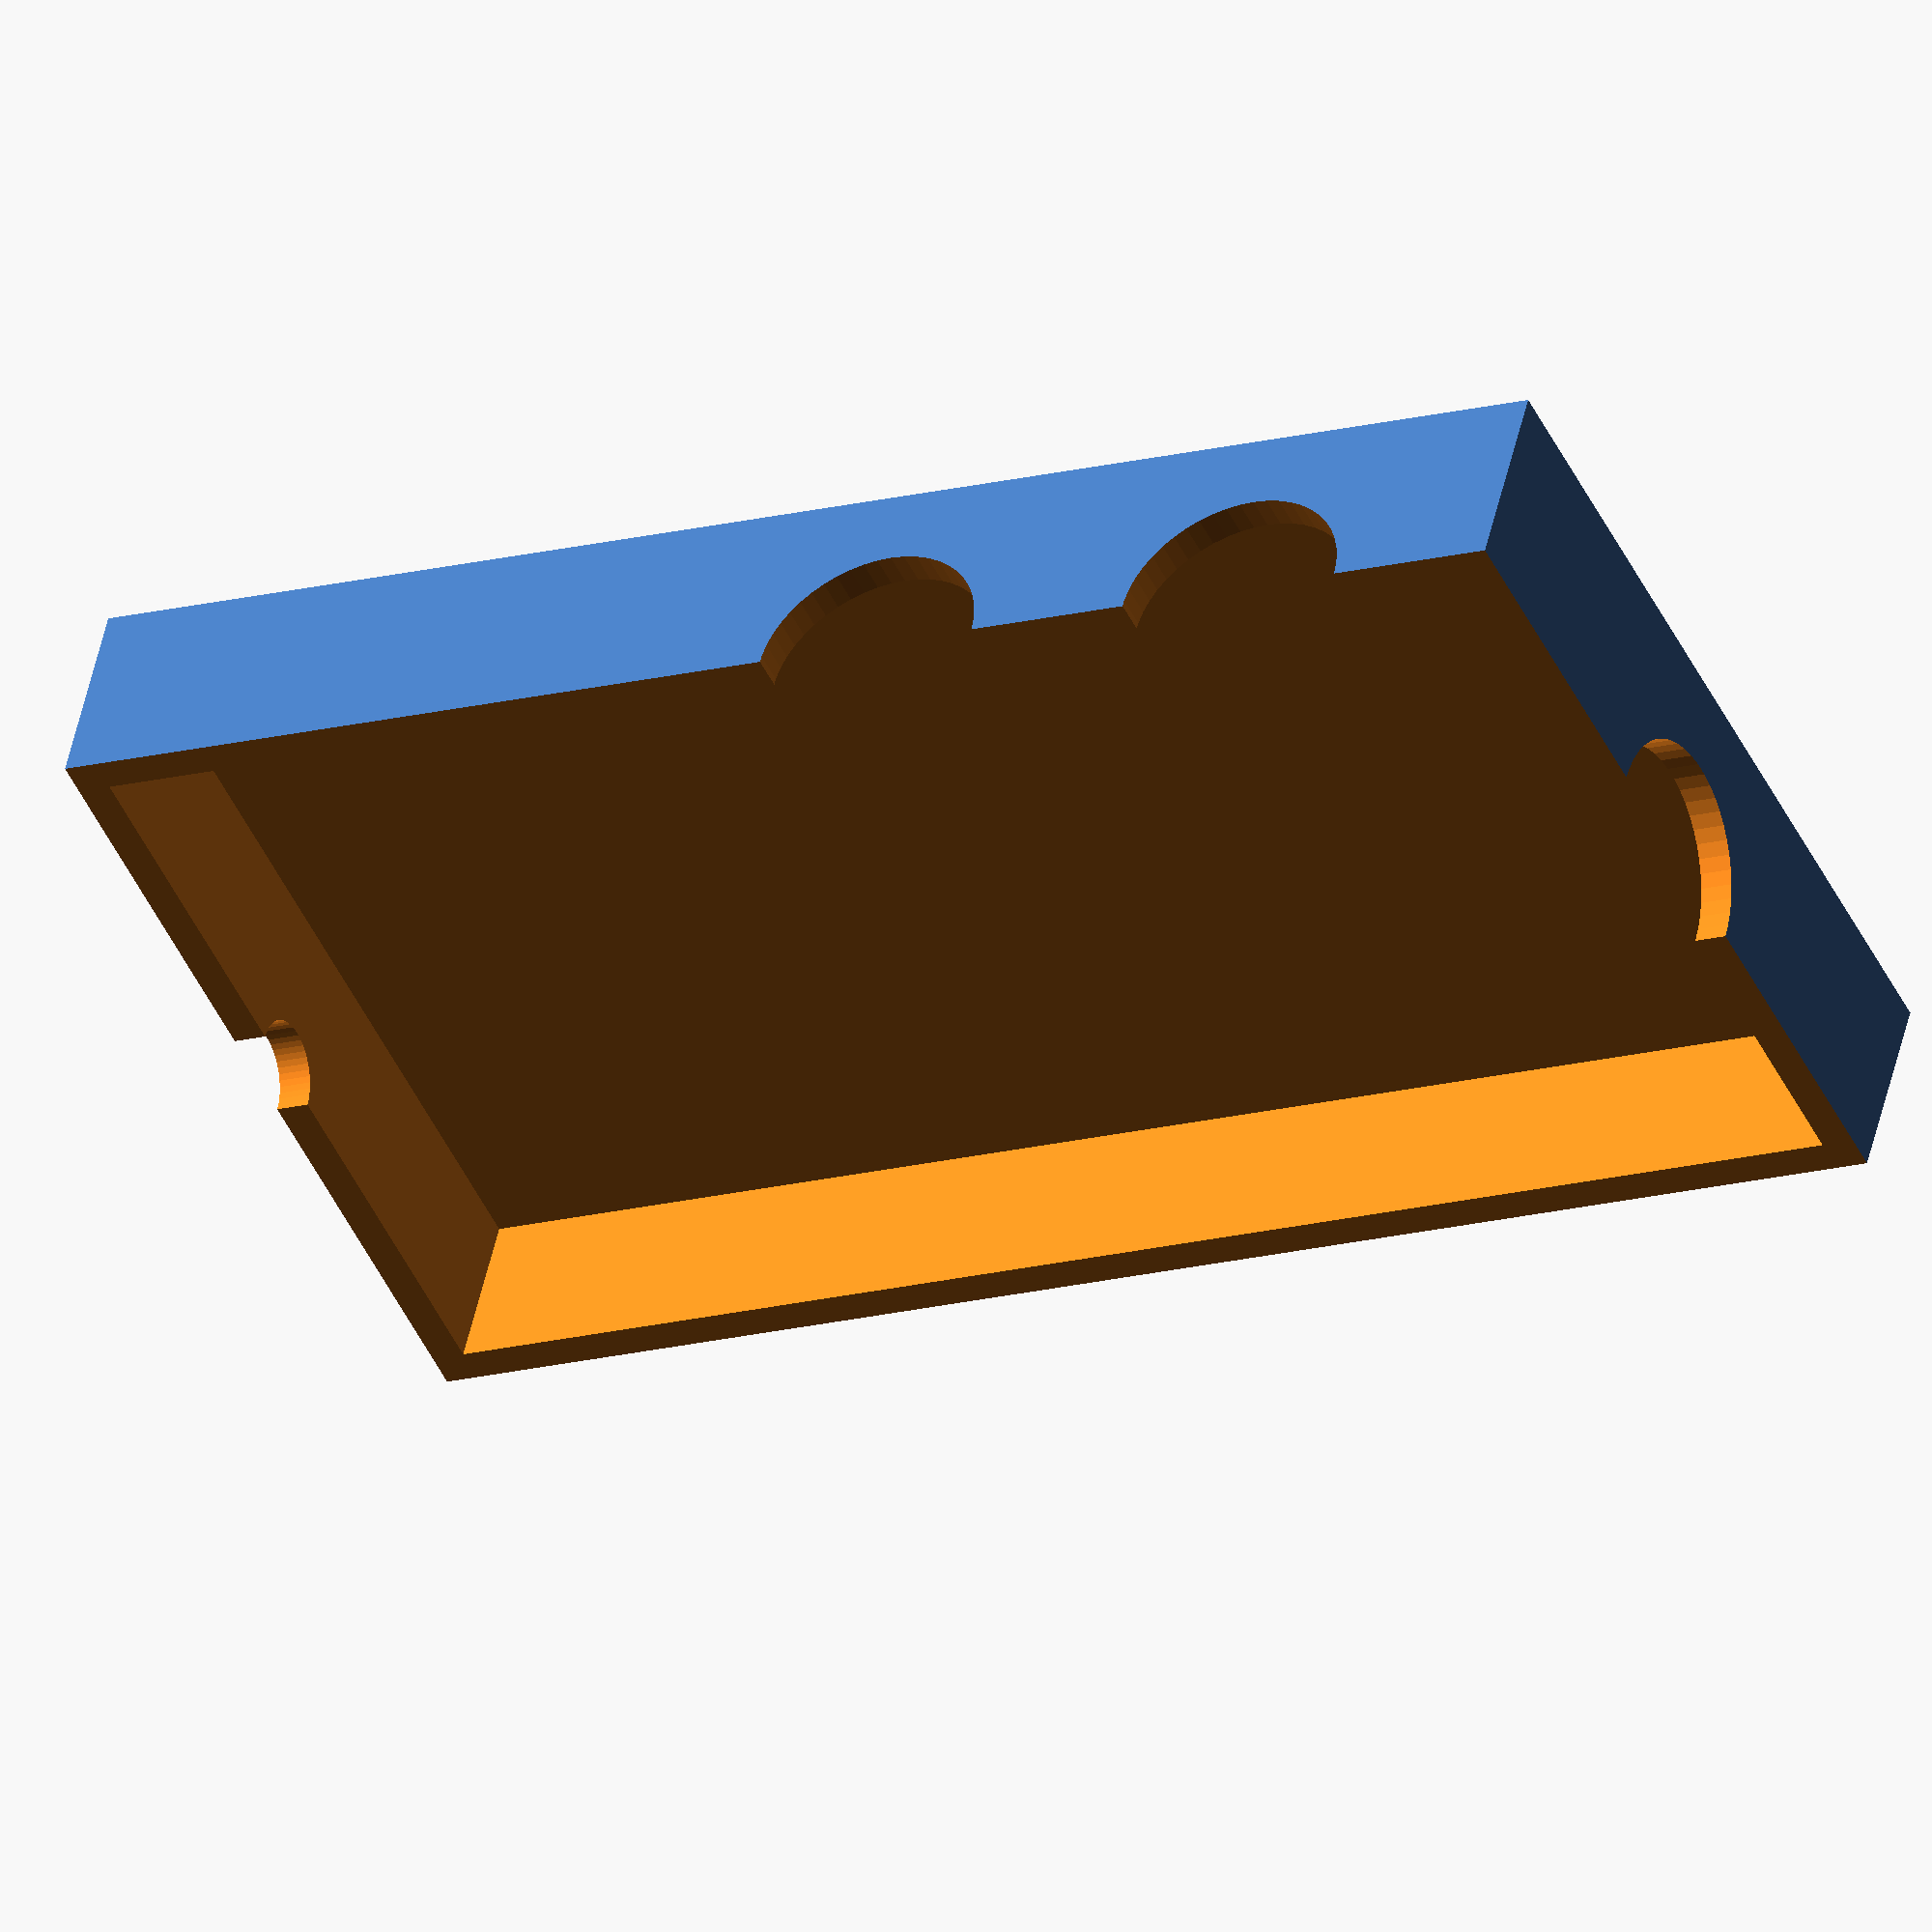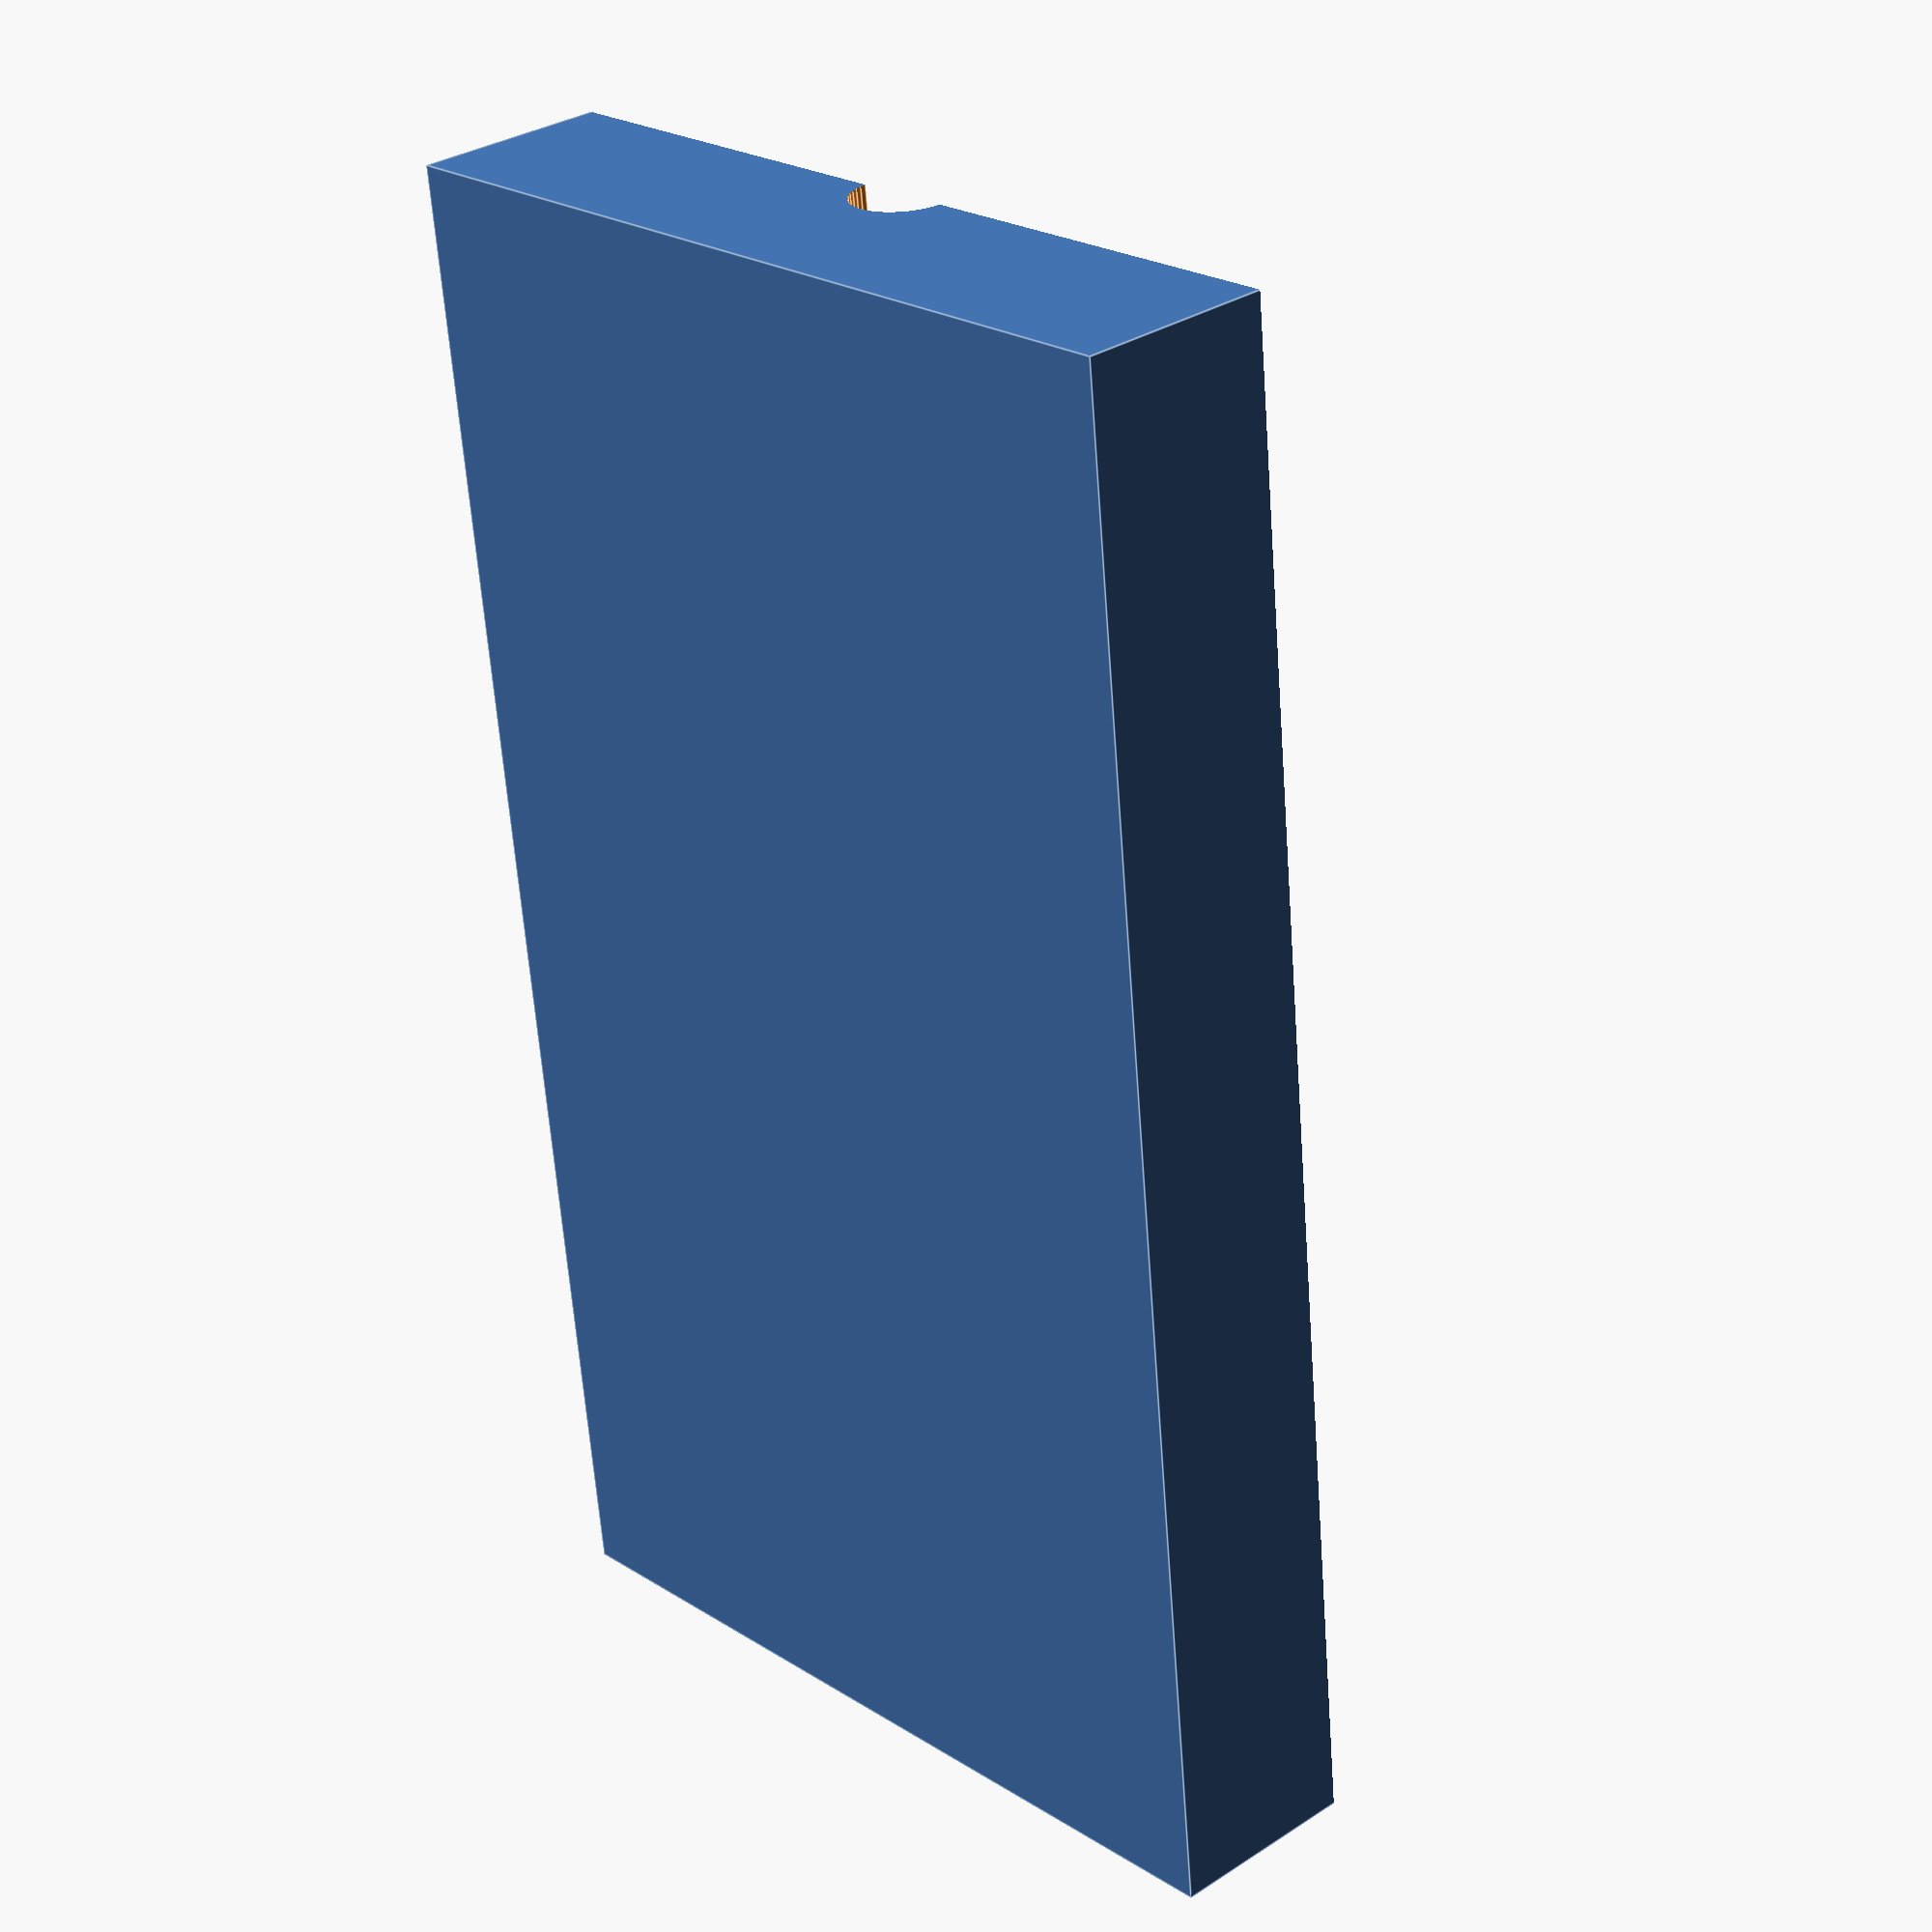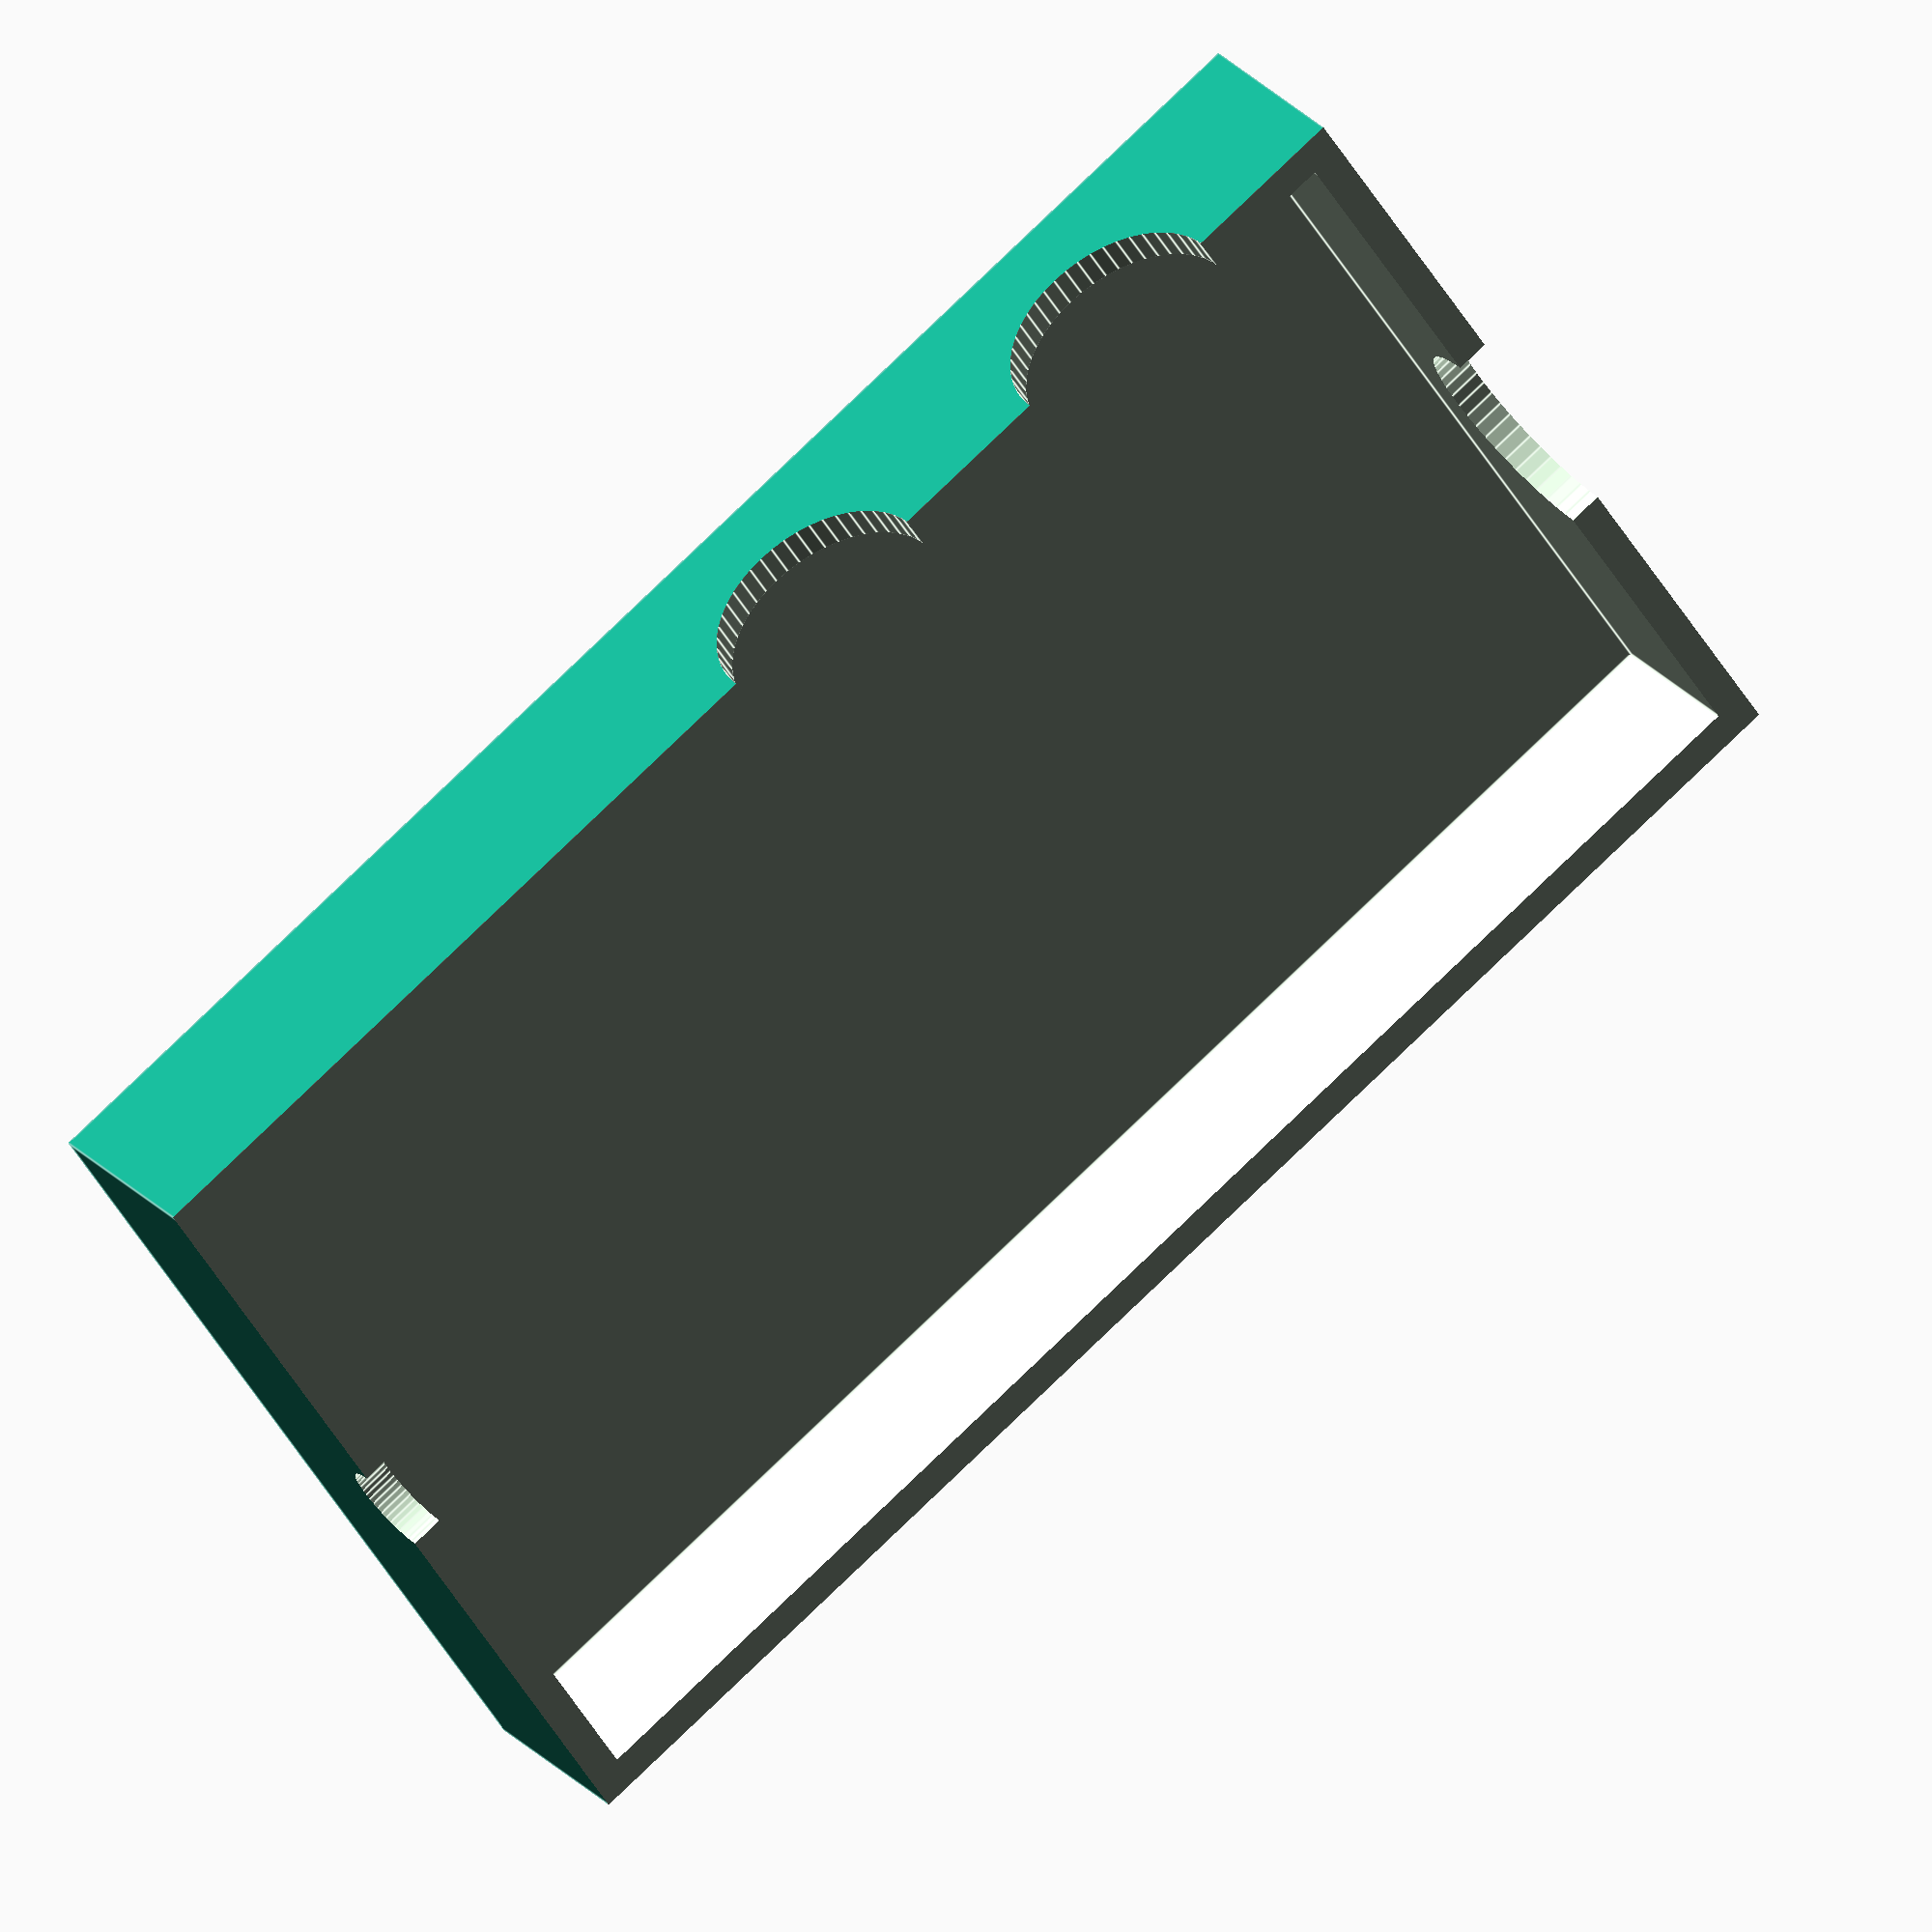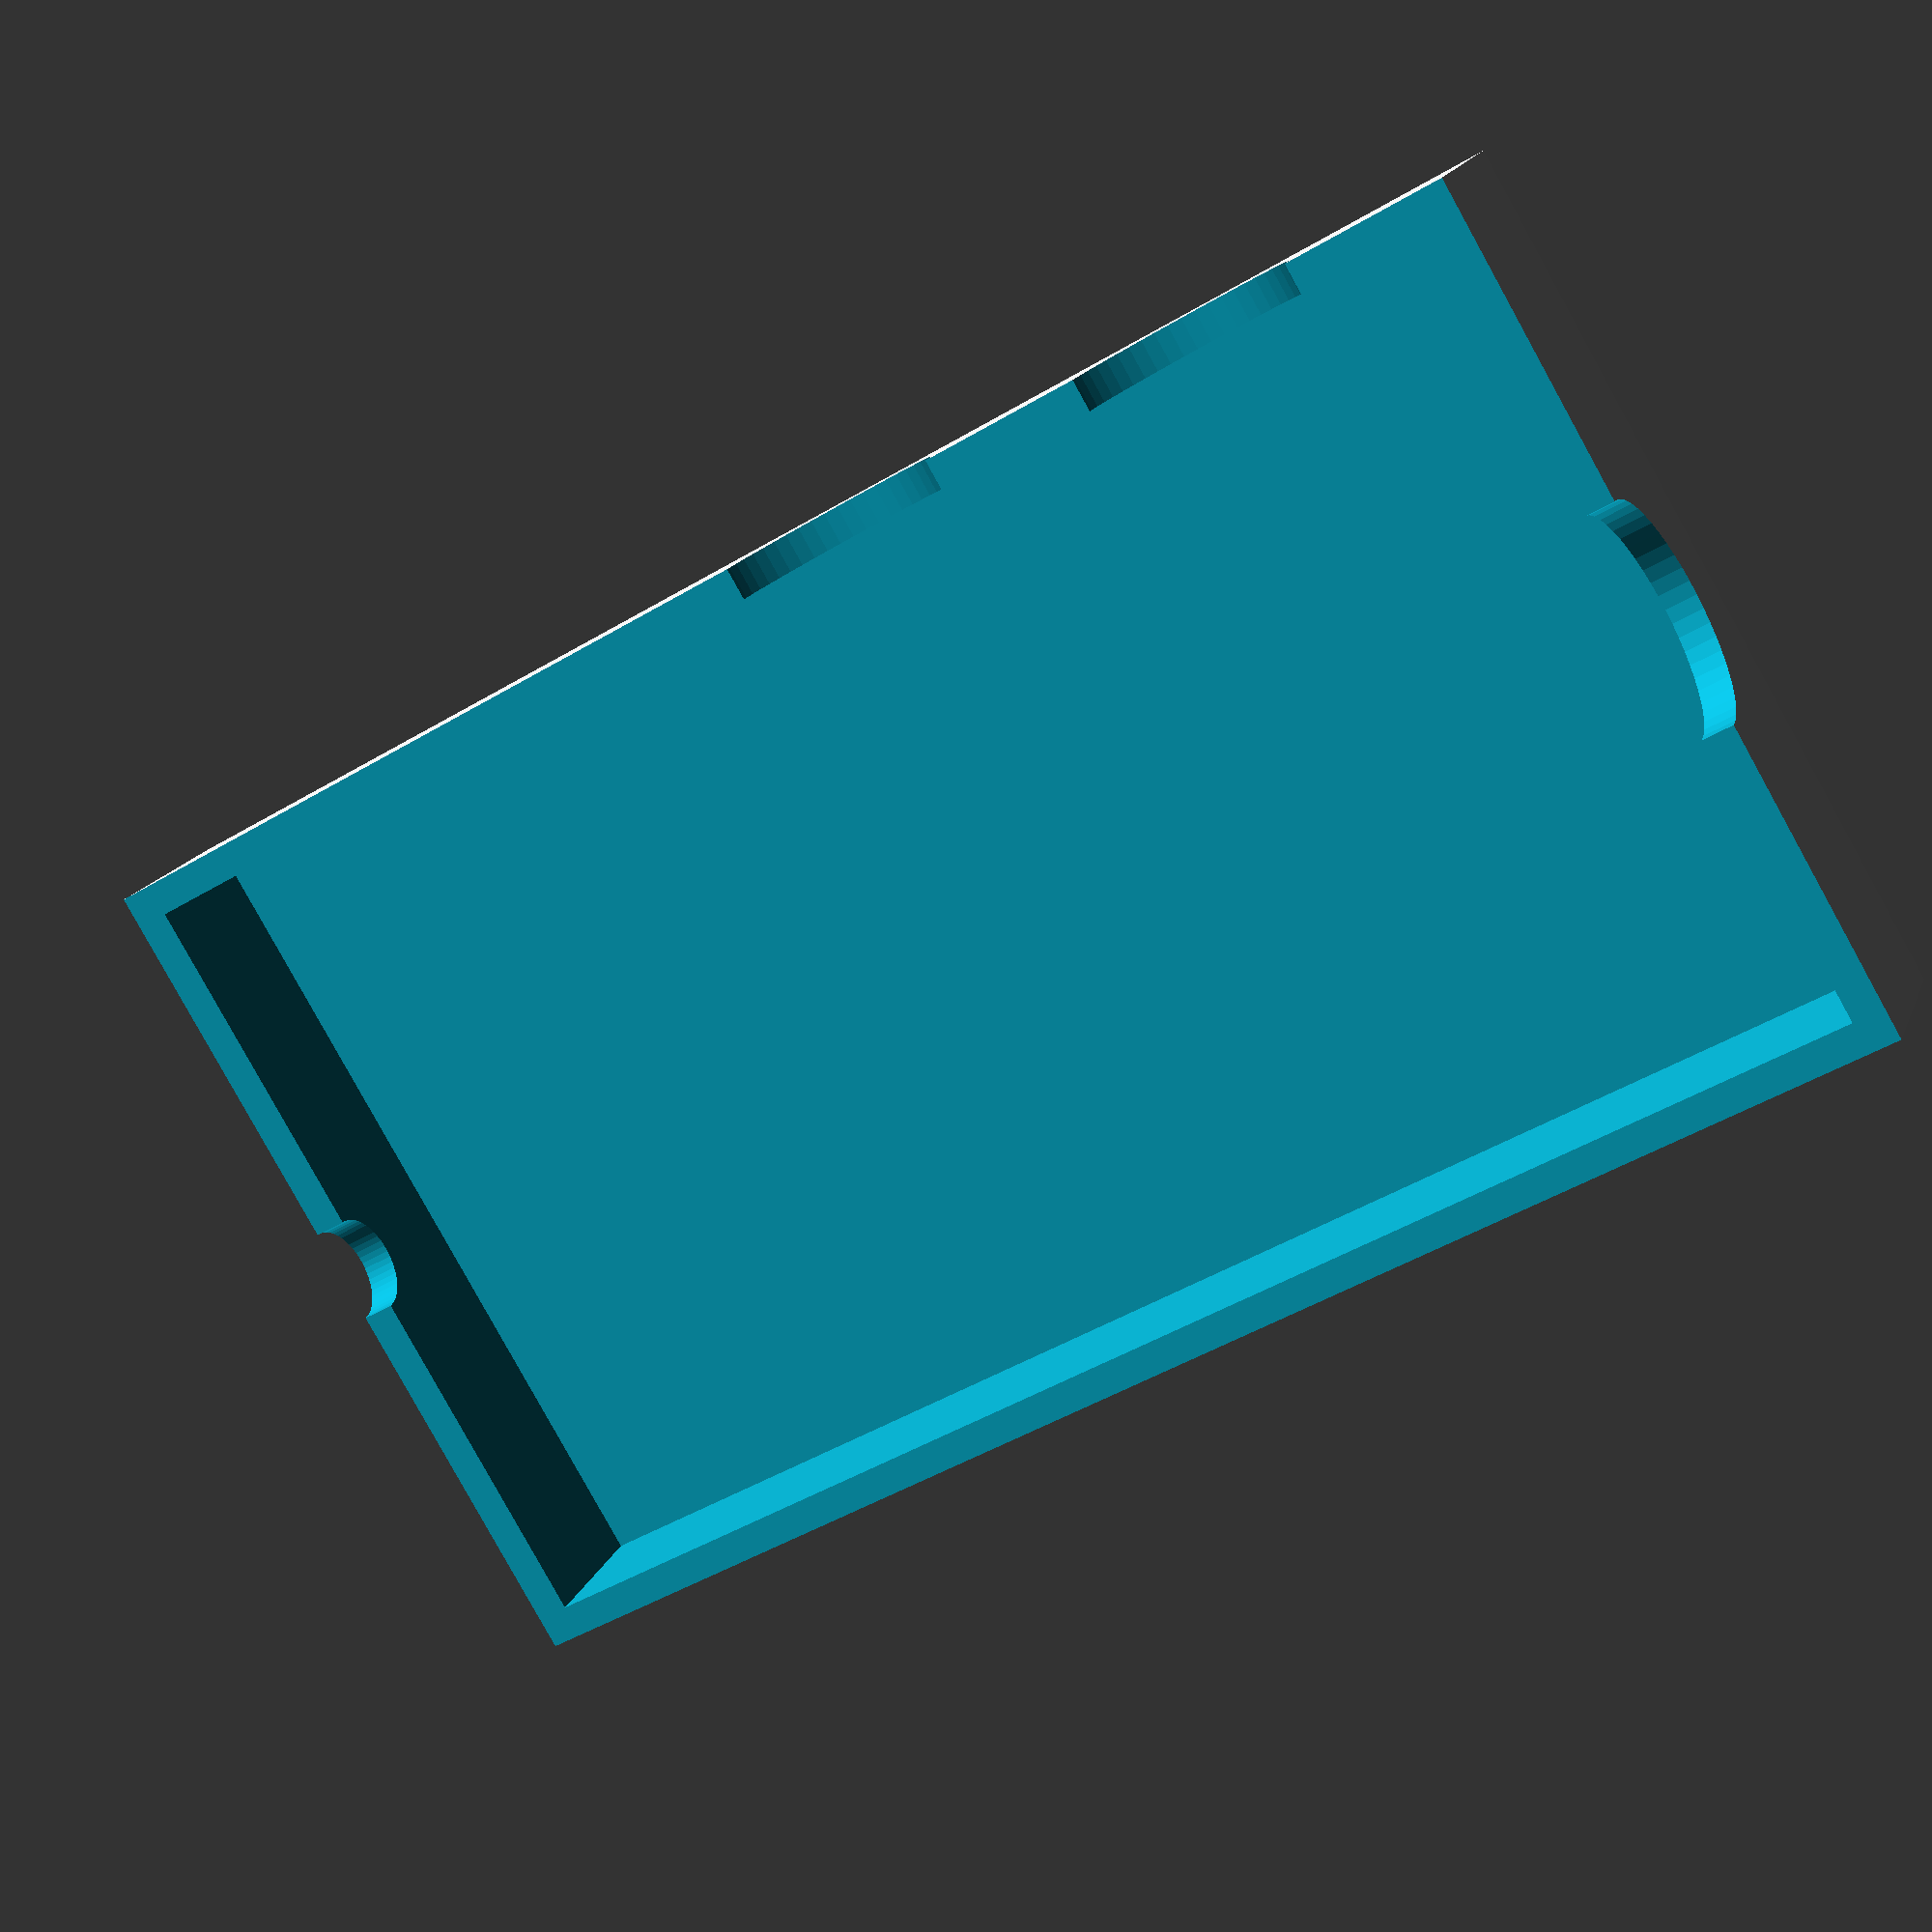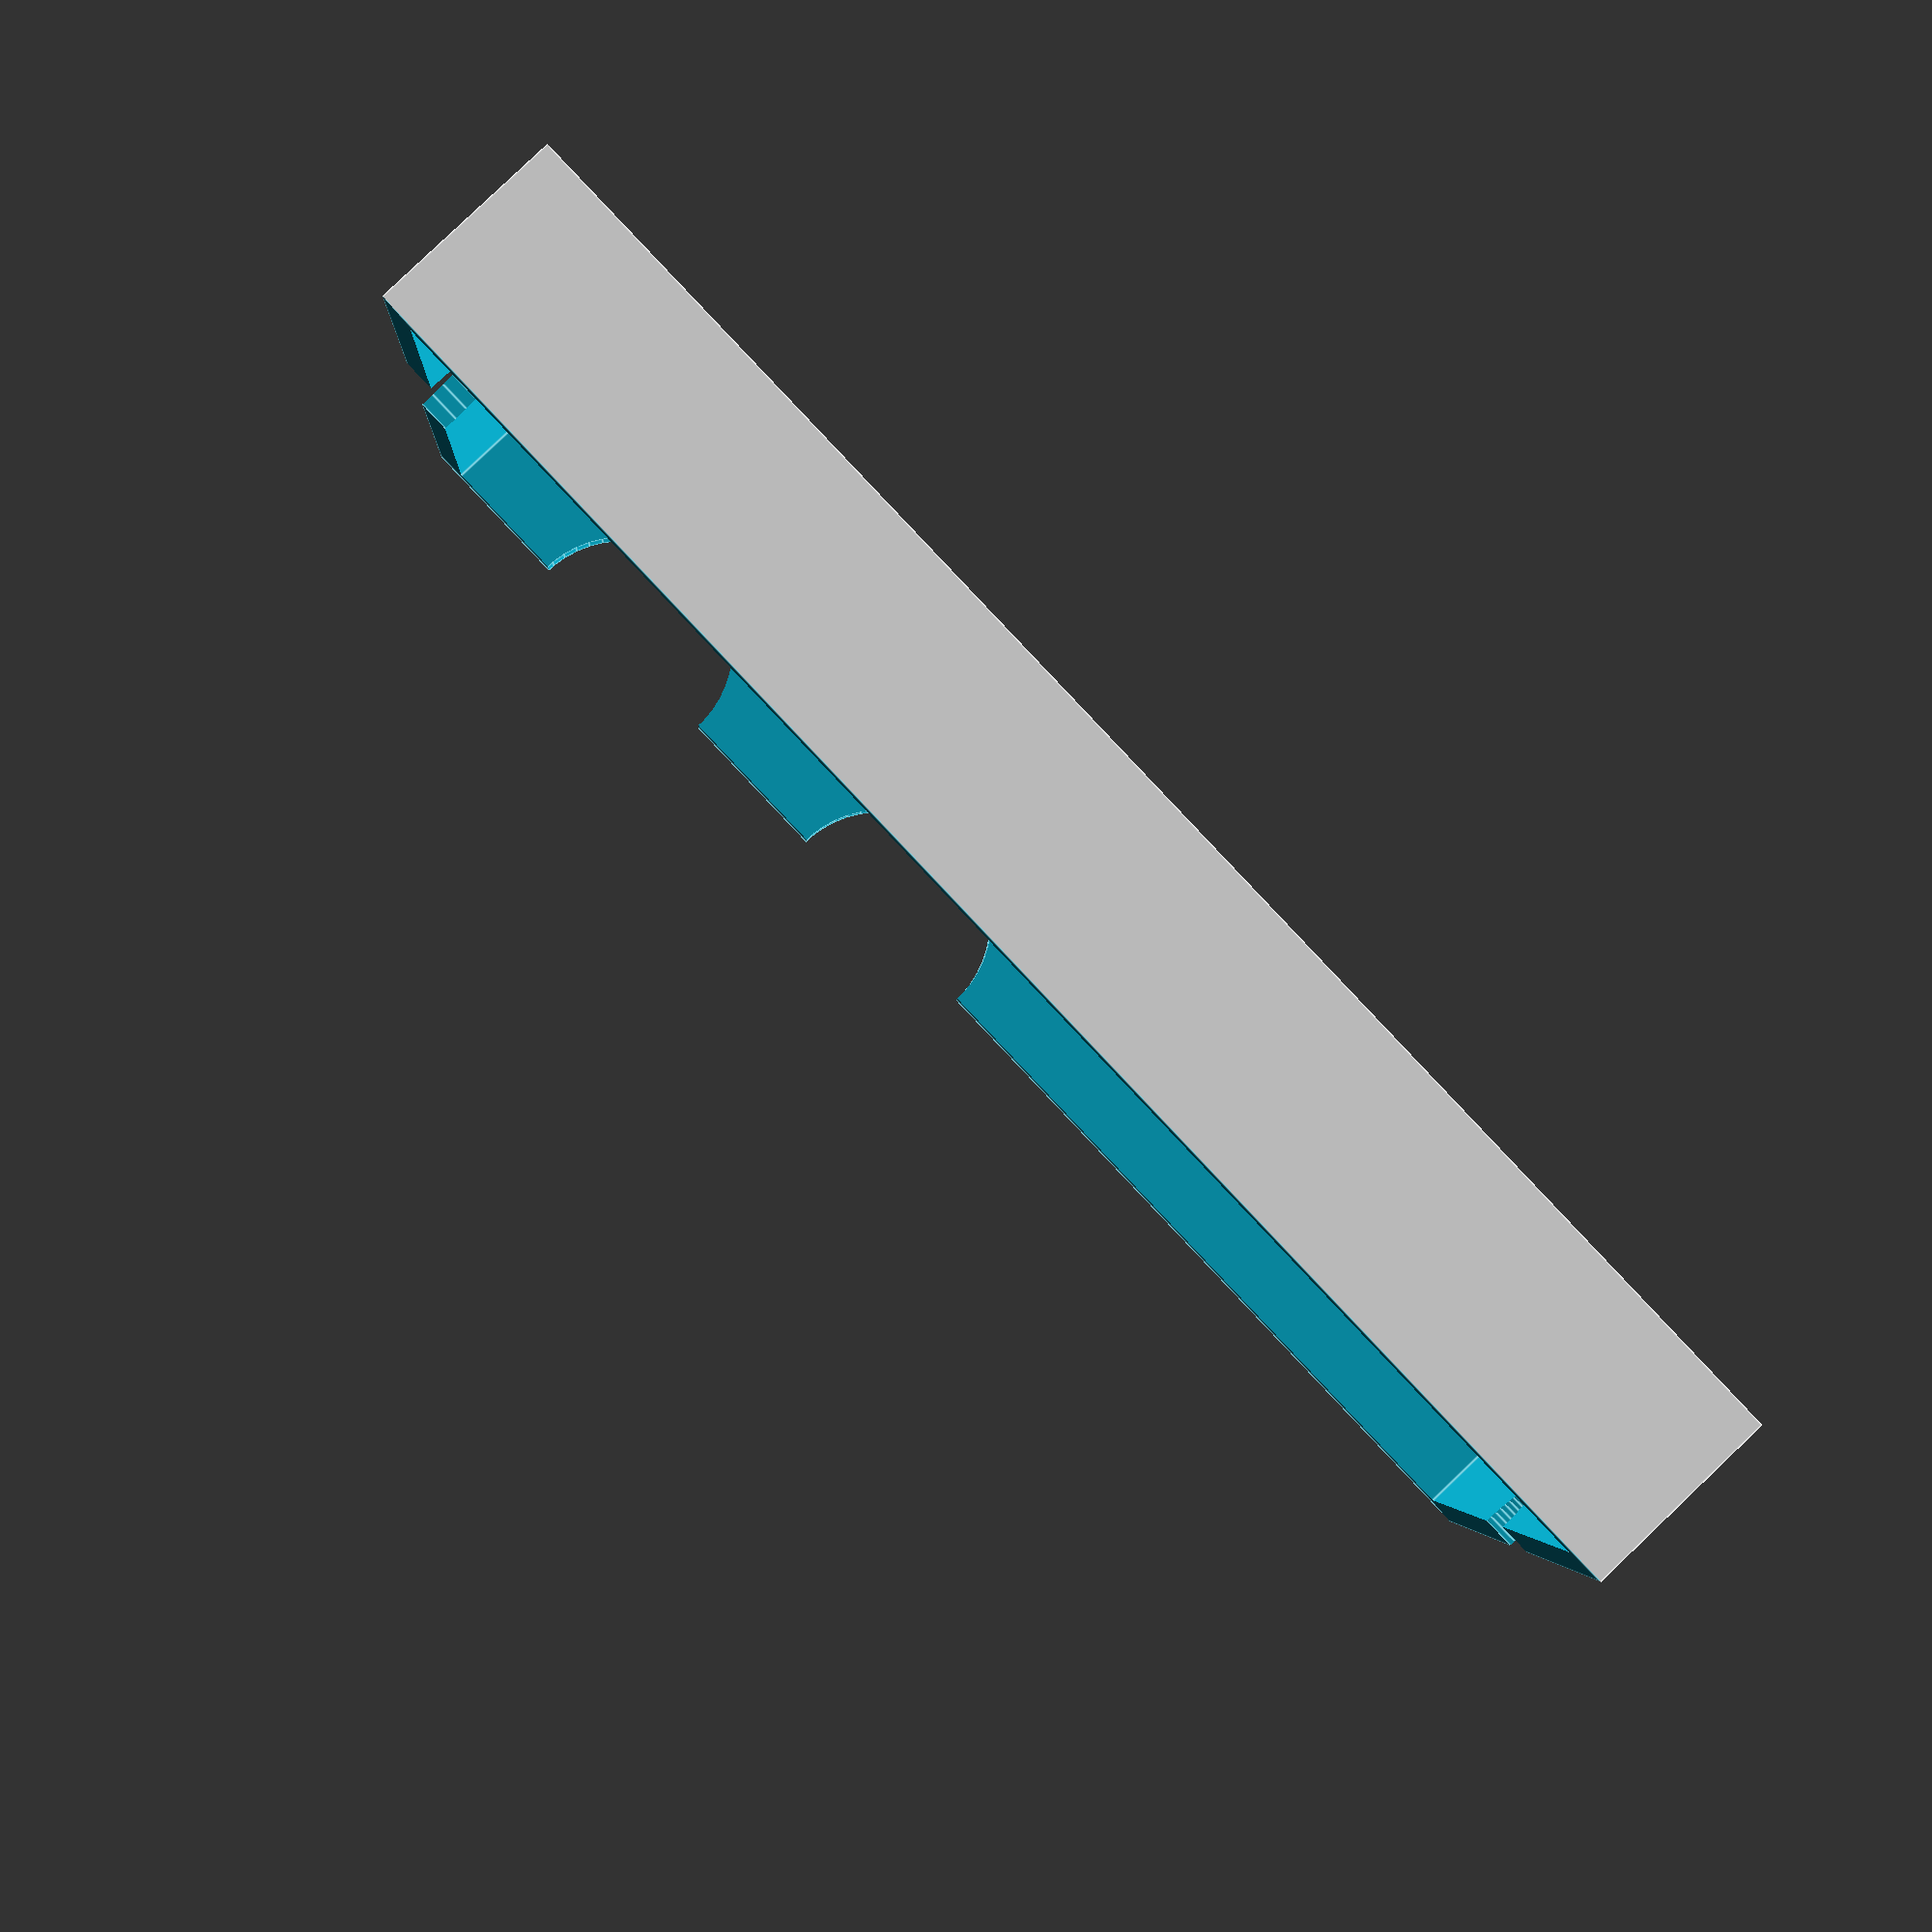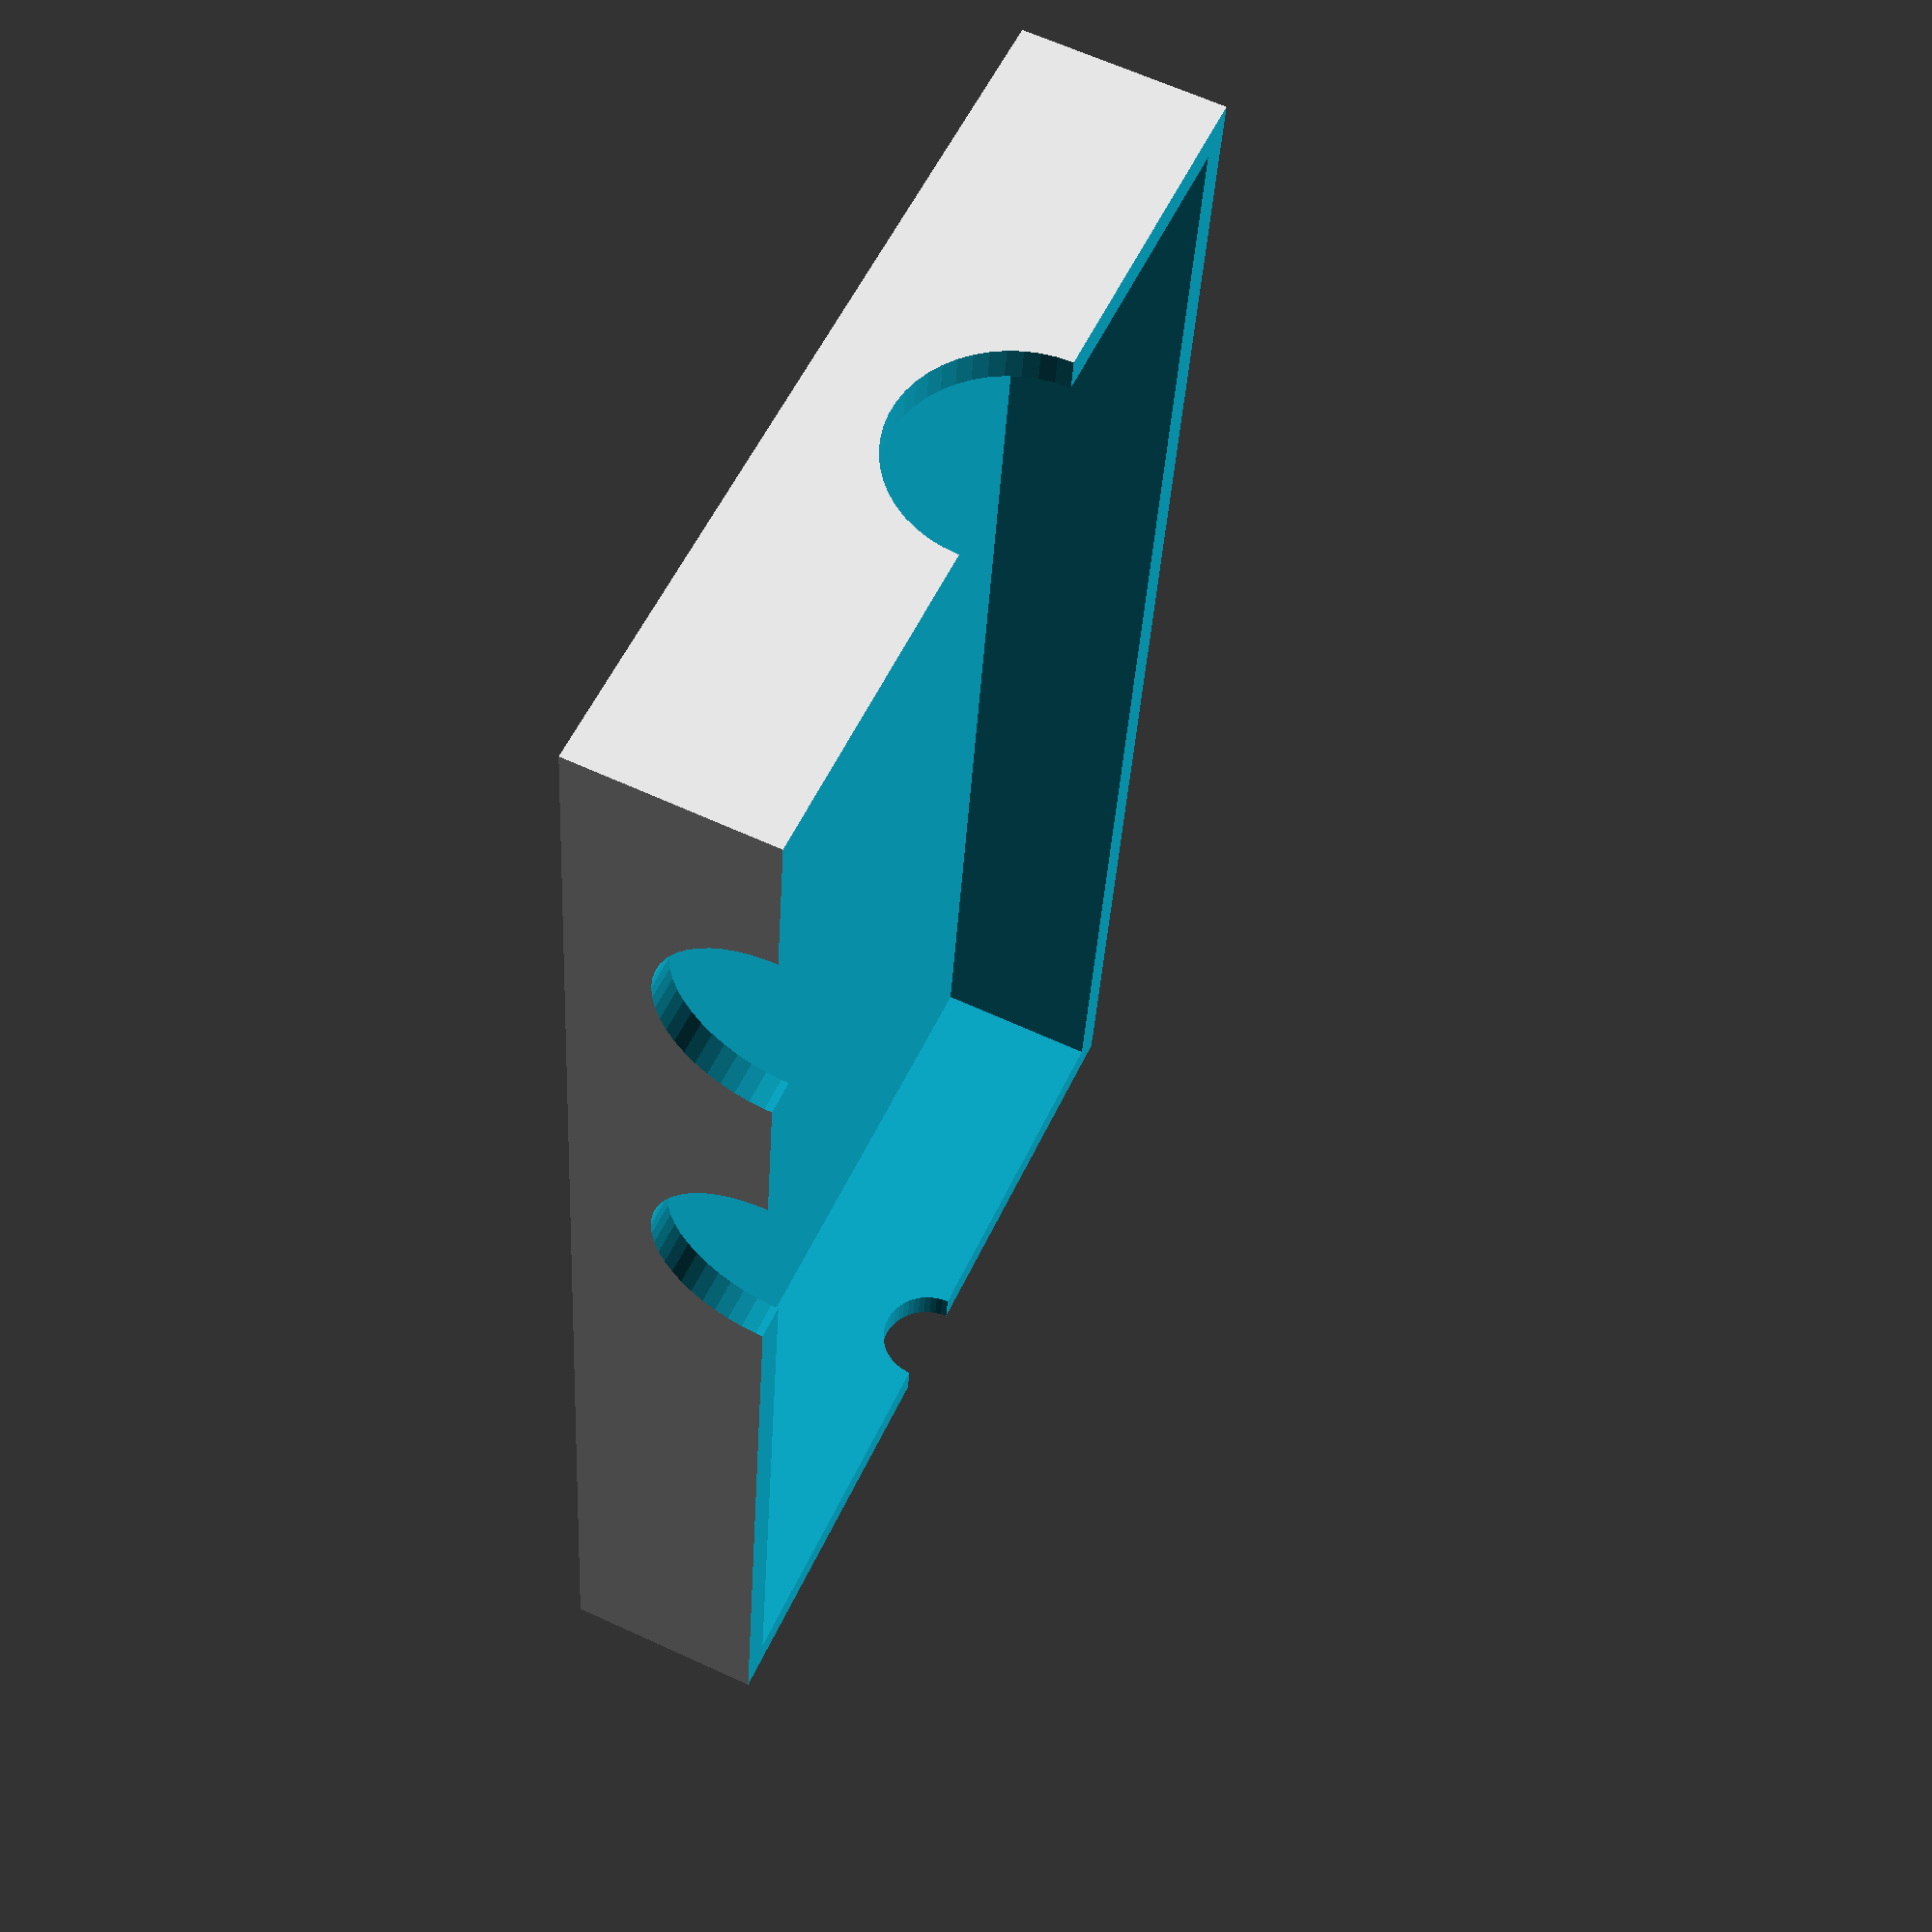
<openscad>
$fn=50;
e=0.1;

circuit_board_x=30;
circuit_board_y=70;

hole_radius=7;
wire_hole_r=3;

thickness=2;
case_sz_x=circuit_board_x+20;
case_sz_y=circuit_board_y+20;
case_sz_z=20;

out_case_sz_x=case_sz_x+thickness*2;
out_case_sz_y=case_sz_y+thickness*2;
out_case_sz_z=case_sz_z+thickness*2;

hole_one_y=out_case_sz_y-hole_radius-10;
hole_two_y=hole_one_y-hole_radius*2-10;

overlap_lip_h=2;

difference() {
    full_case();
    
    translate([-e,-e,out_case_sz_z/2])
    cube([out_case_sz_x+2*e,out_case_sz_y+2*e,out_case_sz_z+e]);
}


module full_case() {
    difference() {
        cube([out_case_sz_x,out_case_sz_y, out_case_sz_z]);
        
        // get rid of top half of case //translate([-e,-e,out_case_sz_z/2-e])
        //cube([out_case_sz_x+2*e,out_case_sz_y+2*e,out_case_sz_z]);
        
        // hollow out the case
        translate([thickness,thickness,thickness])
        cube([case_sz_x, case_sz_y, case_sz_z]);
        
        // Add the top hole for the power switch
        translate([out_case_sz_x/2, out_case_sz_y+e, out_case_sz_z/2])
        rotate([90,0,0])
        cylinder(h=thickness+2*e, r=hole_radius);
        
        // Add the side hole for the first button
        translate([-e, hole_one_y, out_case_sz_z/2])
        rotate([0,90,0])
        cylinder(h=thickness+2*e, r=hole_radius);
        
        // Add the side hole for the second button
        translate([-e, hole_two_y, out_case_sz_z/2])
        rotate([0,90,0])
        cylinder(h=thickness+2*e, r=hole_radius);
        
        // Add a hole for the wires
        translate([out_case_sz_x/2, thickness+e, out_case_sz_z/2])
        rotate([90,0,0])
        cylinder(h=thickness+2*e, r=wire_hole_r);
    }
    
}
</openscad>
<views>
elev=311.3 azim=64.9 roll=12.2 proj=o view=solid
elev=328.7 azim=186.2 roll=227.0 proj=p view=edges
elev=155.0 azim=236.6 roll=210.8 proj=o view=edges
elev=343.2 azim=59.7 roll=16.6 proj=p view=wireframe
elev=276.1 azim=274.1 roll=46.4 proj=p view=edges
elev=116.4 azim=187.5 roll=245.0 proj=p view=solid
</views>
